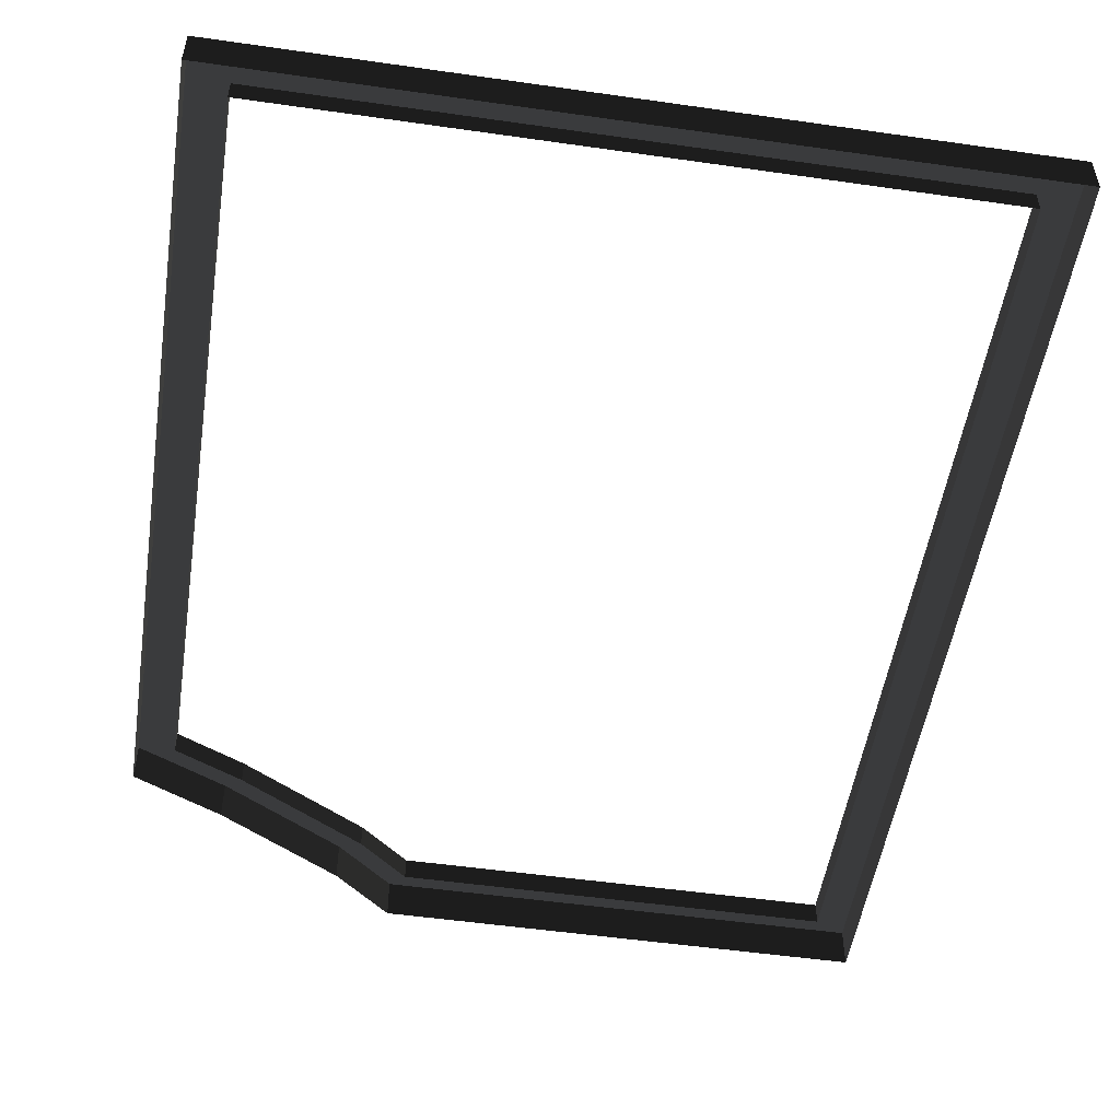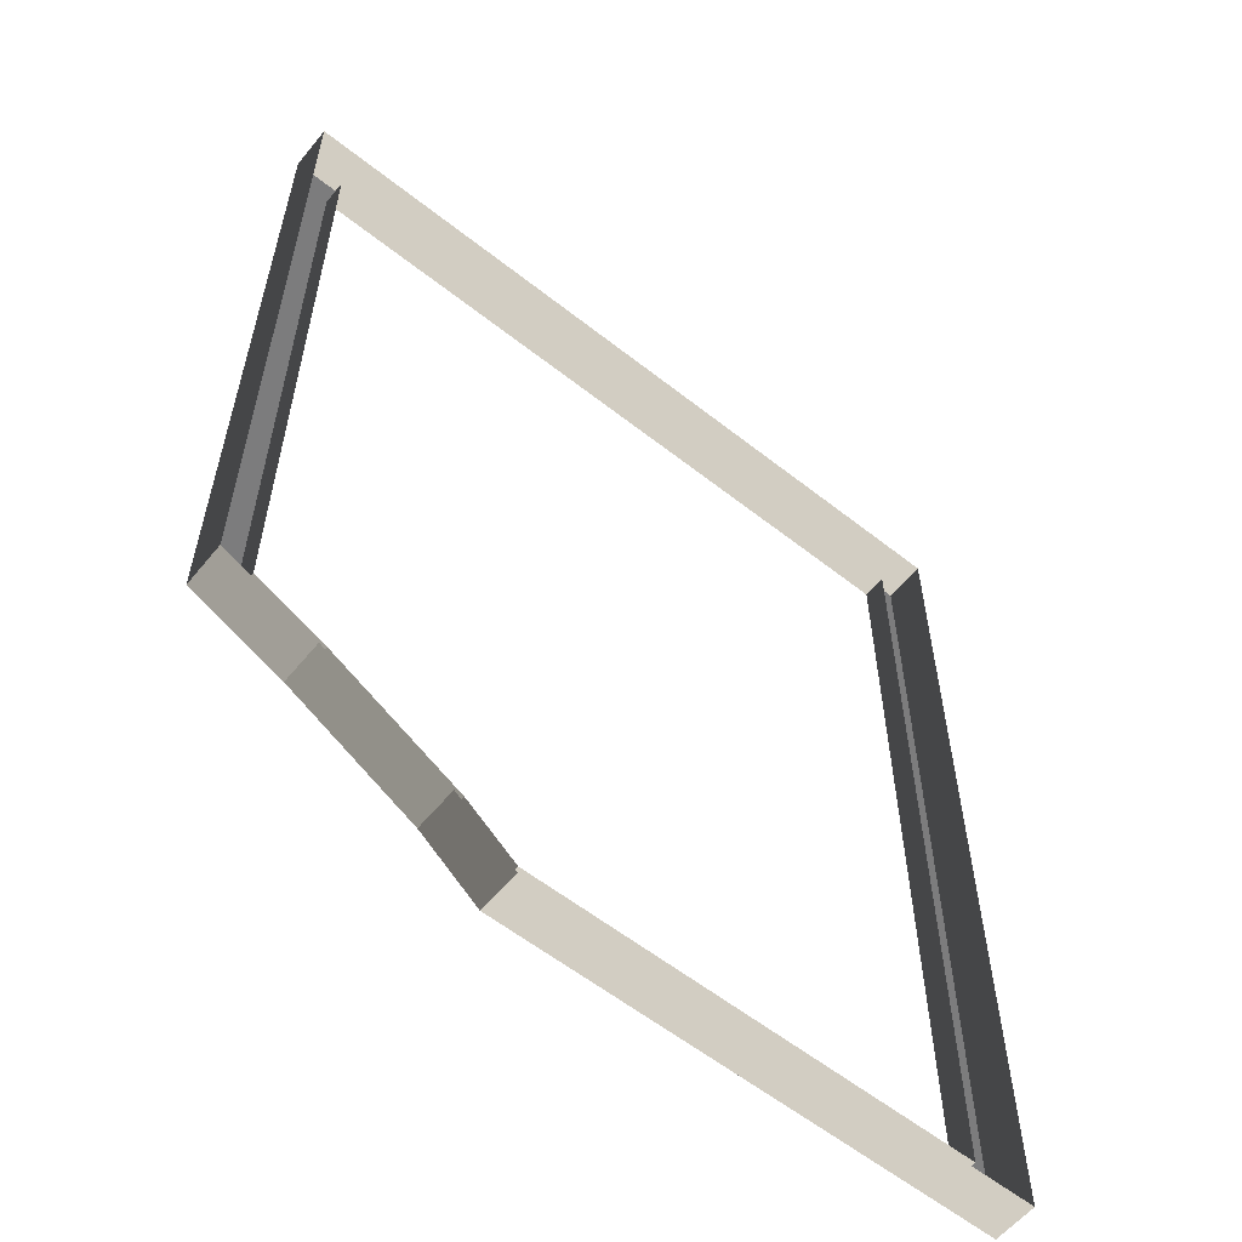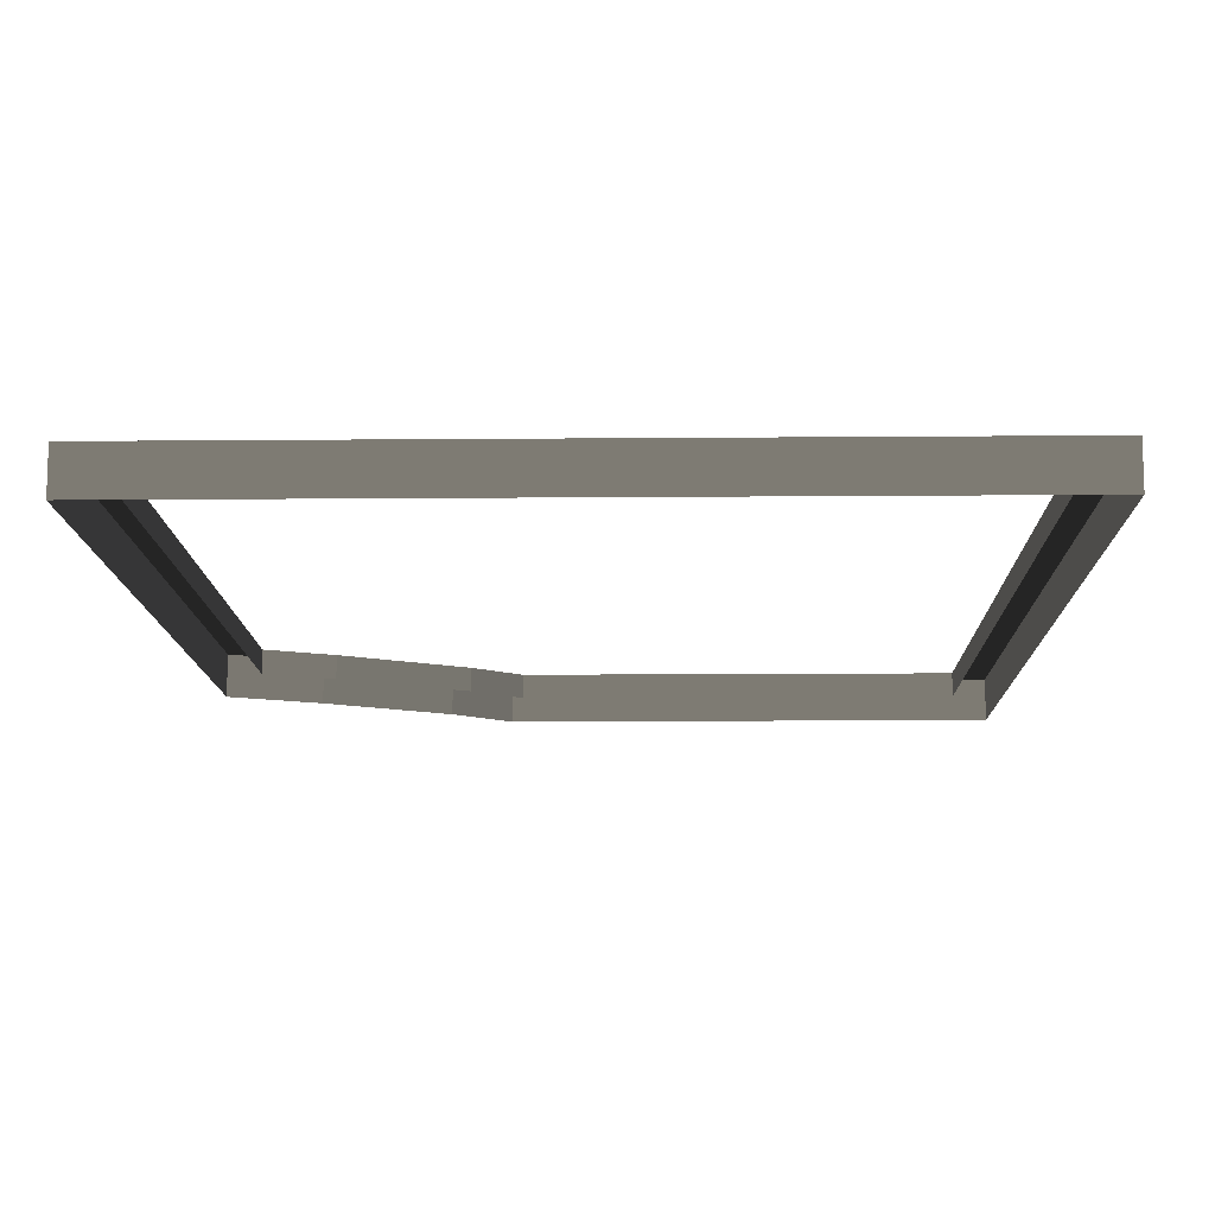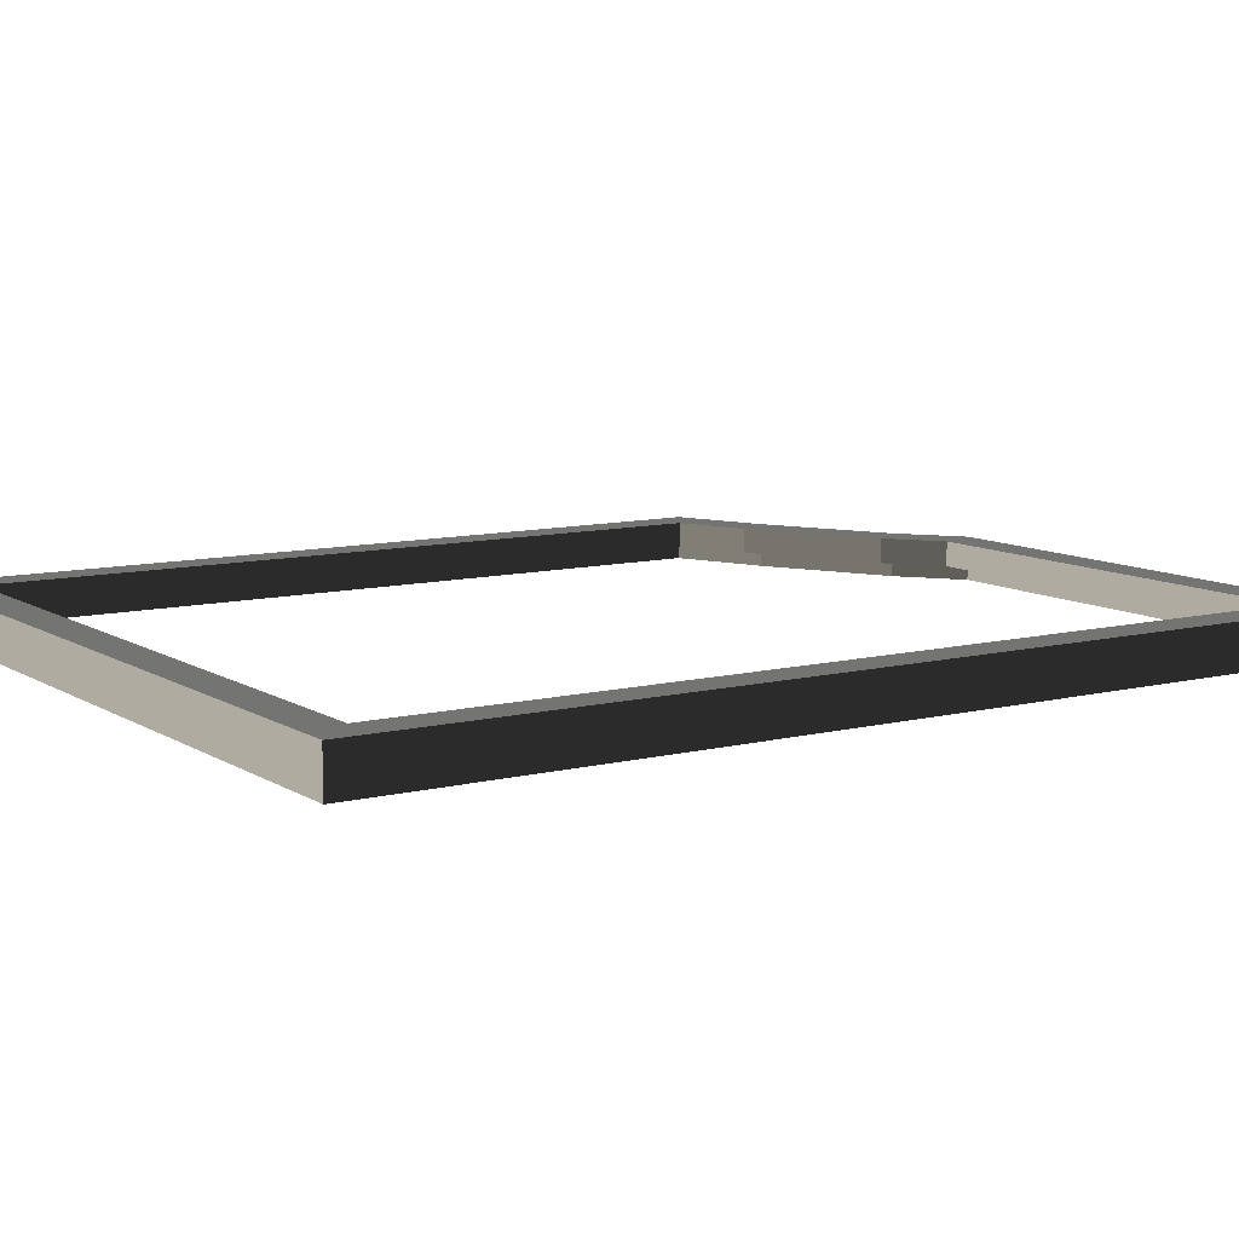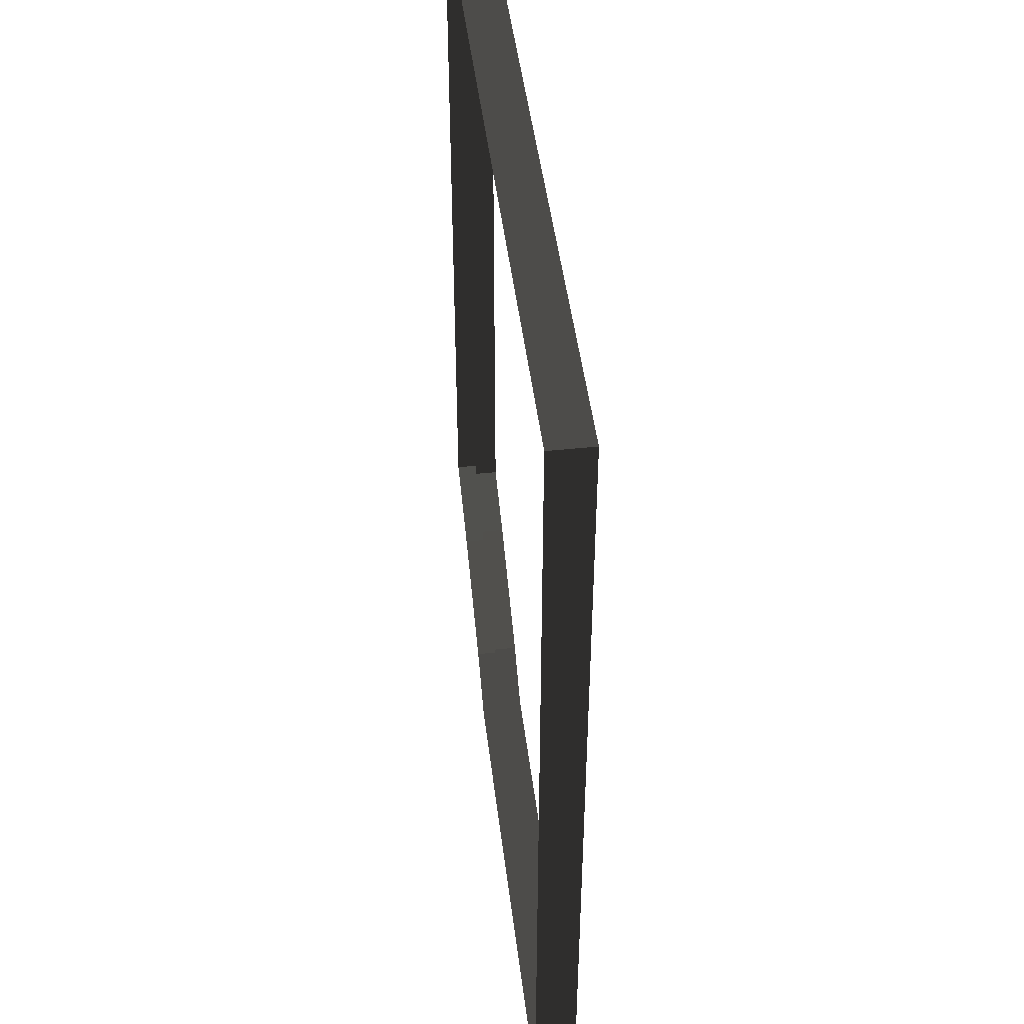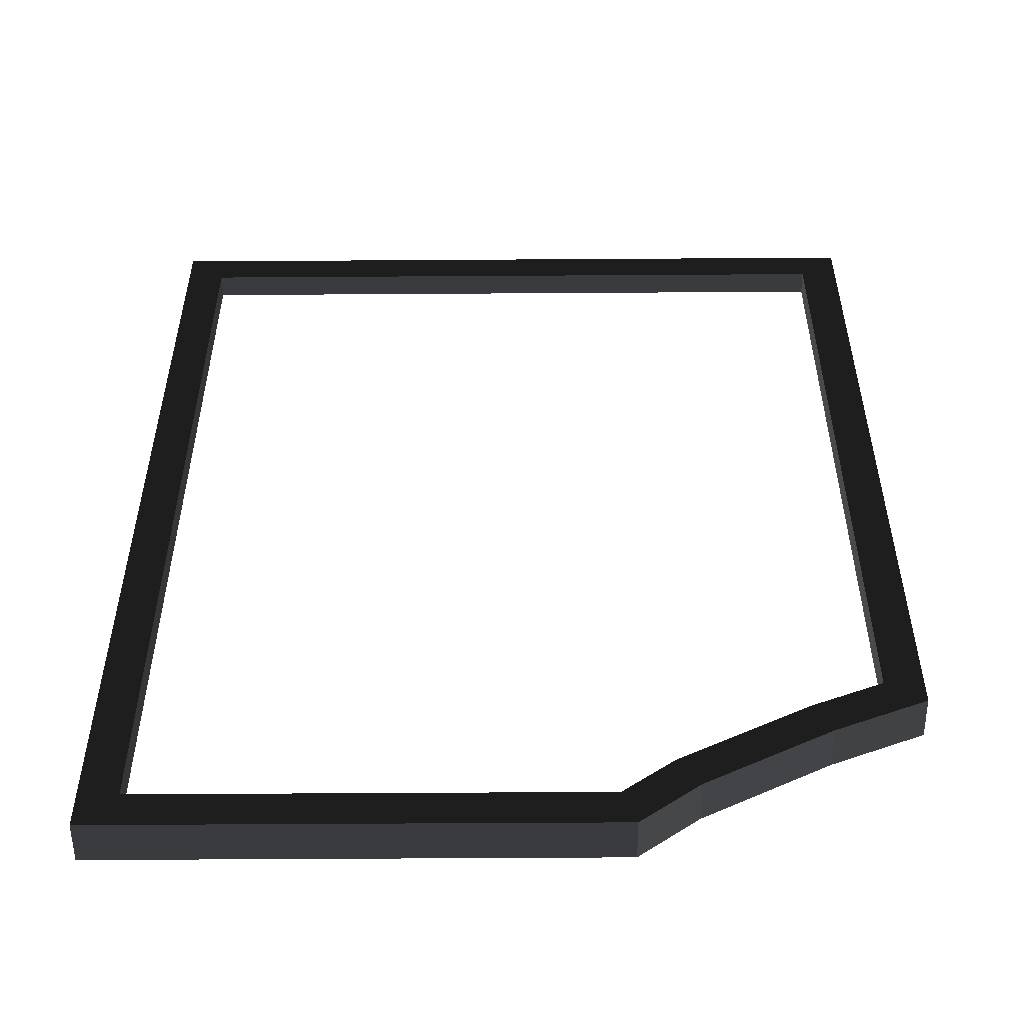
<metadata>
{"format":"obj","ext":"obj","renderer":"f3d","projection":"perspective","resolution":1024,"background":"white","views":[{"elev":-51.8,"azim":171.2,"up":"+Z"},{"elev":-58.8,"azim":140.9,"up":"+Y"},{"elev":-11.8,"azim":-178.8,"up":"+Z"},{"elev":9.8,"azim":-123.0,"up":"+Z"},{"elev":46.9,"azim":-96.9,"up":"+Y"},{"elev":-53.2,"azim":0.4,"up":"+Y"}]}
</metadata>
<code>
v 0.3513 -1.098 0.4248
v 0.3513 -1.098 0.514
v 0.6116 -0.9535 0.514
v 0.6116 -0.9535 0.4248
v 0.3068 -1.032 0.514
v 0.3068 -1.032 0.4632
v 0.5763 -0.8824 0.4632
v 0.5763 -0.8824 0.514
v -0.8009 0.8009 0.4248
v -0.8009 0.8009 0.514
v -0.8009 -1.197 0.514
v -0.8009 -1.197 0.4248
v -0.8009 -1.197 0.4248
v -0.8009 -1.197 0.514
v 0.229 -1.197 0.514
v 0.229 -1.197 0.4248
v 0.8009 0.8009 0.4248
v 0.8009 0.8009 0.514
v -0.8009 0.8009 0.514
v -0.8009 0.8009 0.4248
v 0.229 -1.197 0.4248
v 0.229 -1.197 0.514
v 0.3513 -1.098 0.514
v 0.3513 -1.098 0.4248
v 0.6116 -0.9535 0.4248
v 0.6116 -0.9535 0.514
v 0.8009 -0.8701 0.514
v 0.8009 -0.8701 0.4248
v 0.8009 -0.8701 0.4248
v 0.8009 -0.8701 0.514
v 0.8009 0.8009 0.514
v 0.8009 0.8009 0.4248
v -0.7216 0.7216 0.514
v -0.8009 0.8009 0.514
v 0.8009 0.8009 0.514
v 0.7216 0.7216 0.514
v 0.7216 0.7216 0.514
v 0.8009 0.8009 0.514
v 0.8009 -0.8701 0.514
v 0.7216 -0.8184 0.514
v 0.201 -1.118 0.514
v 0.229 -1.197 0.514
v -0.8009 -1.197 0.514
v -0.7216 -1.118 0.514
v 0.3068 -1.032 0.514
v 0.3513 -1.098 0.514
v 0.5763 -0.8824 0.514
v 0.6116 -0.9535 0.514
v 0.7216 -0.8184 0.514
v 0.8009 -0.8701 0.514
v -0.7216 -1.118 0.514
v -0.8009 -1.197 0.514
v -0.8009 0.8009 0.514
v -0.7216 0.7216 0.514
v -0.7216 0.7216 0.514
v -0.7216 0.7216 0.4632
v -0.7216 -1.118 0.4632
v -0.7216 -1.118 0.514
v -0.7216 -1.118 0.514
v -0.7216 -1.118 0.4632
v 0.201 -1.118 0.4632
v 0.201 -1.118 0.514
v 0.7216 0.7216 0.514
v 0.7216 0.7216 0.4632
v -0.7216 0.7216 0.4632
v -0.7216 0.7216 0.514
v 0.201 -1.118 0.514
v 0.201 -1.118 0.4632
v 0.3068 -1.032 0.4632
v 0.3068 -1.032 0.514
v 0.5763 -0.8824 0.514
v 0.5763 -0.8824 0.4632
v 0.7216 -0.8184 0.4632
v 0.7216 -0.8184 0.514
v 0.7216 -0.8184 0.514
v 0.7216 -0.8184 0.4632
v 0.7216 0.7216 0.4632
v 0.7216 0.7216 0.514
g Building_2parts_35869_657
f 1 3 2
f 1 4 3
f 5 7 6
f 5 8 7
f 9 11 10
f 9 12 11
f 13 15 14
f 13 16 15
f 17 19 18
f 17 20 19
f 21 23 22
f 21 24 23
f 25 27 26
f 25 28 27
f 29 31 30
f 29 32 31
f 33 35 34
f 33 36 35
f 37 39 38
f 37 40 39
f 41 43 42
f 41 44 43
f 45 41 42
f 45 42 46
f 47 45 46
f 47 46 48
f 49 47 48
f 49 48 50
f 51 53 52
f 51 54 53
f 55 57 56
f 55 58 57
f 59 61 60
f 59 62 61
f 63 65 64
f 63 66 65
f 67 69 68
f 67 70 69
f 71 73 72
f 71 74 73
f 75 77 76
f 75 78 77

</code>
